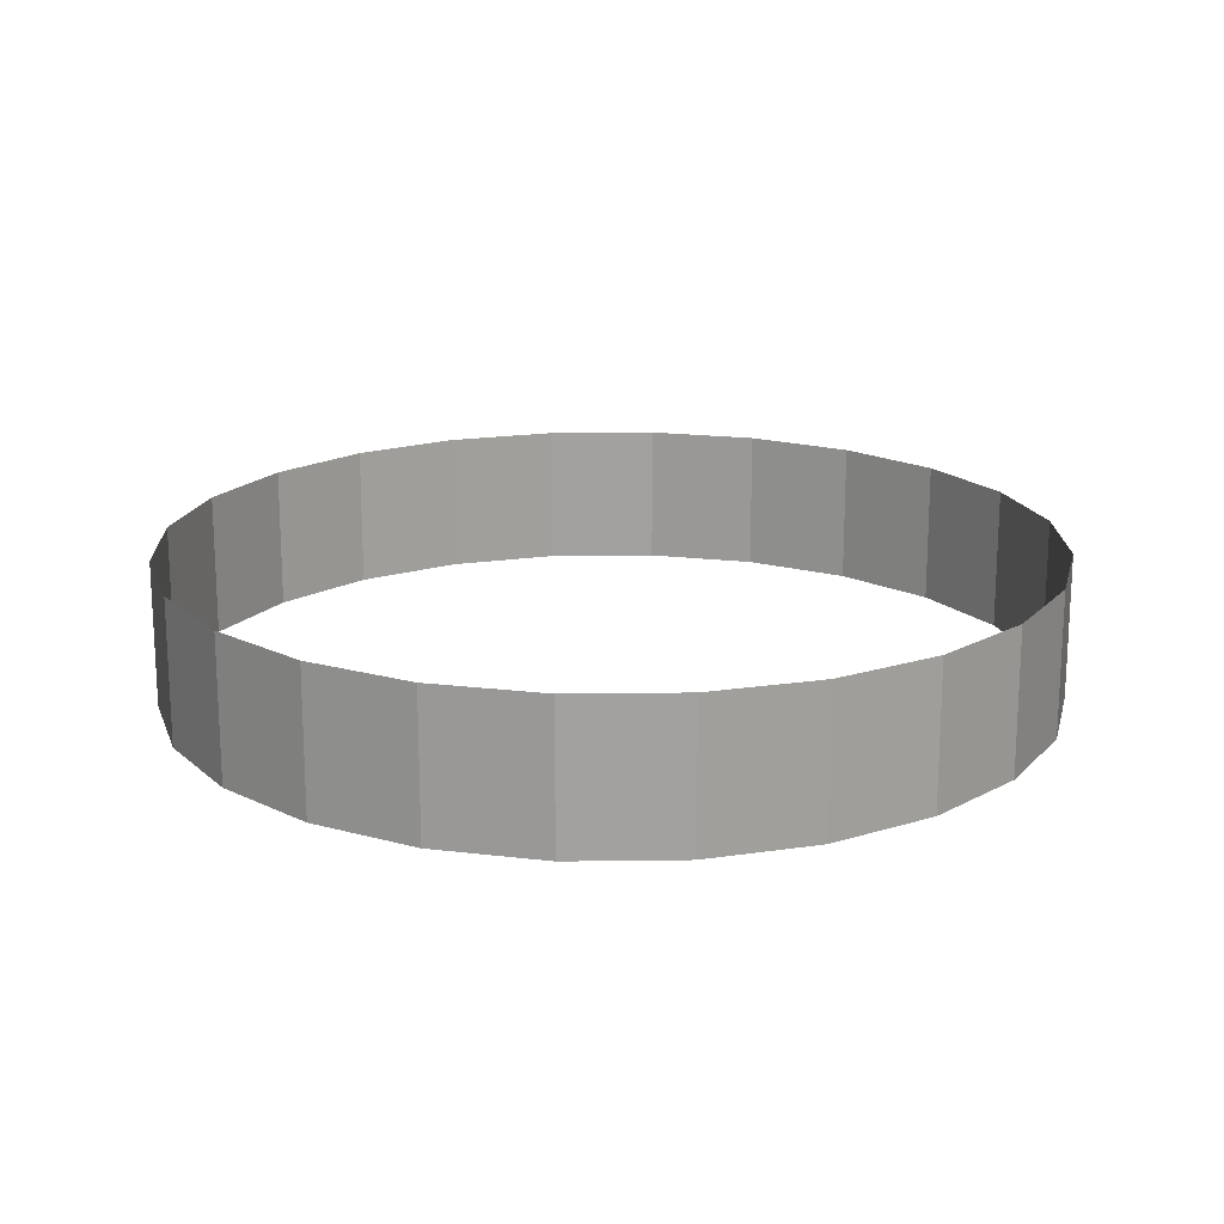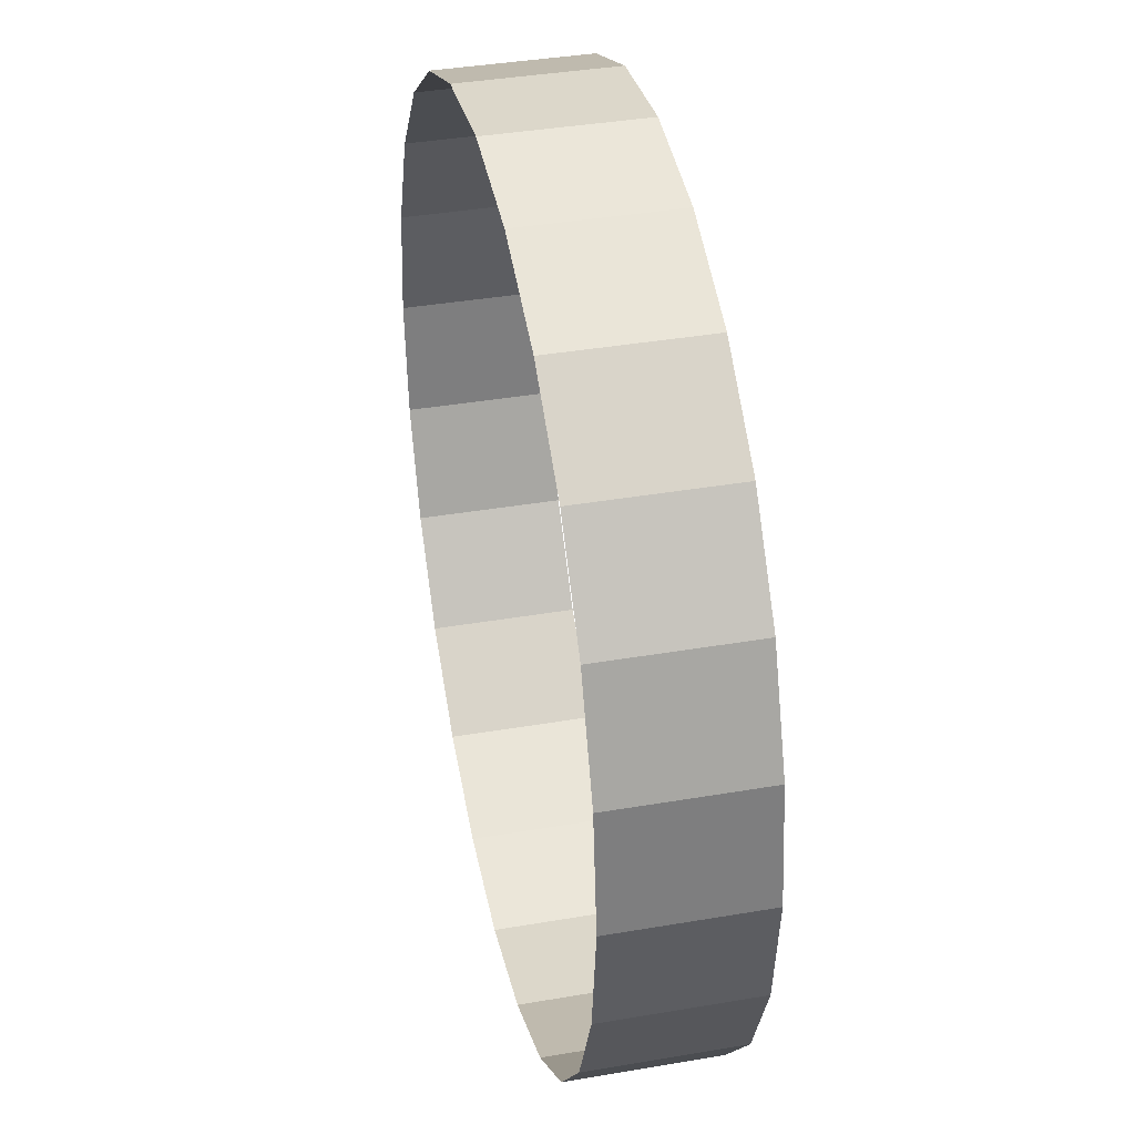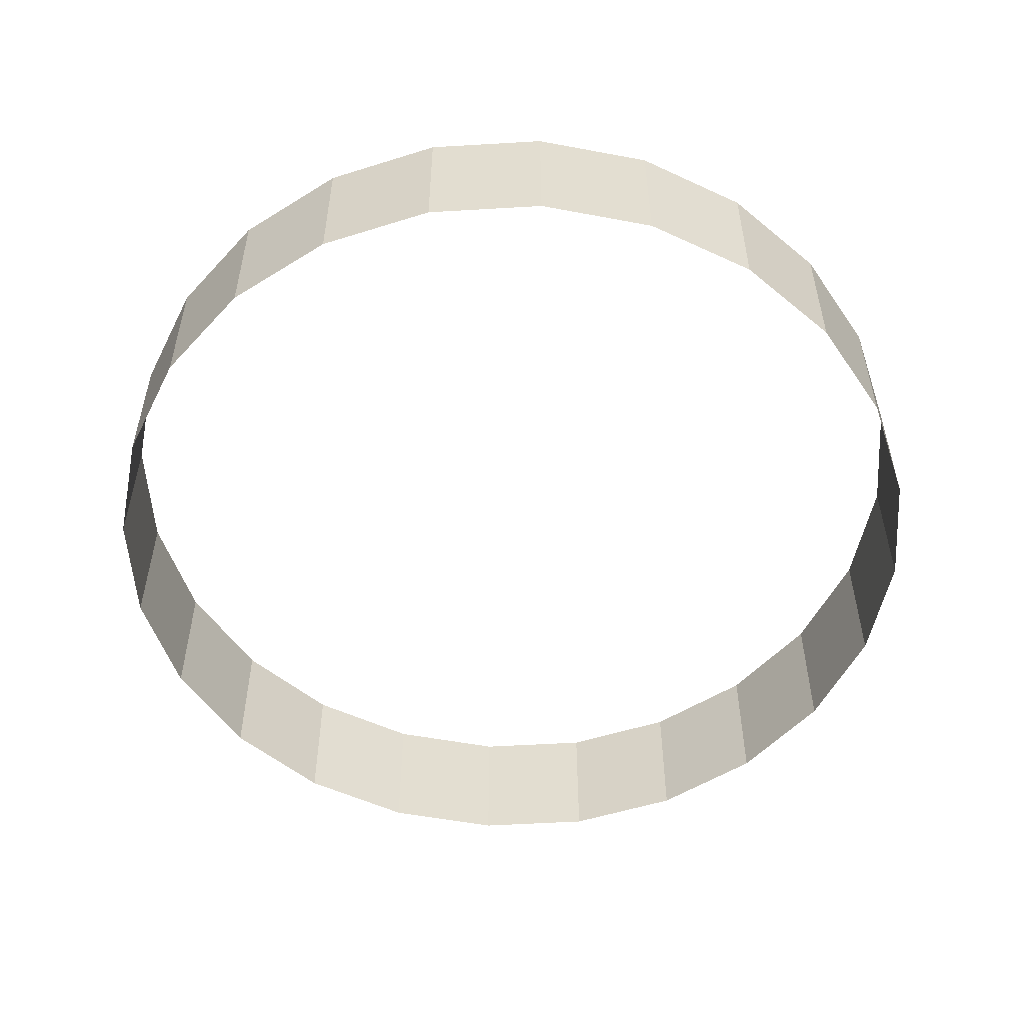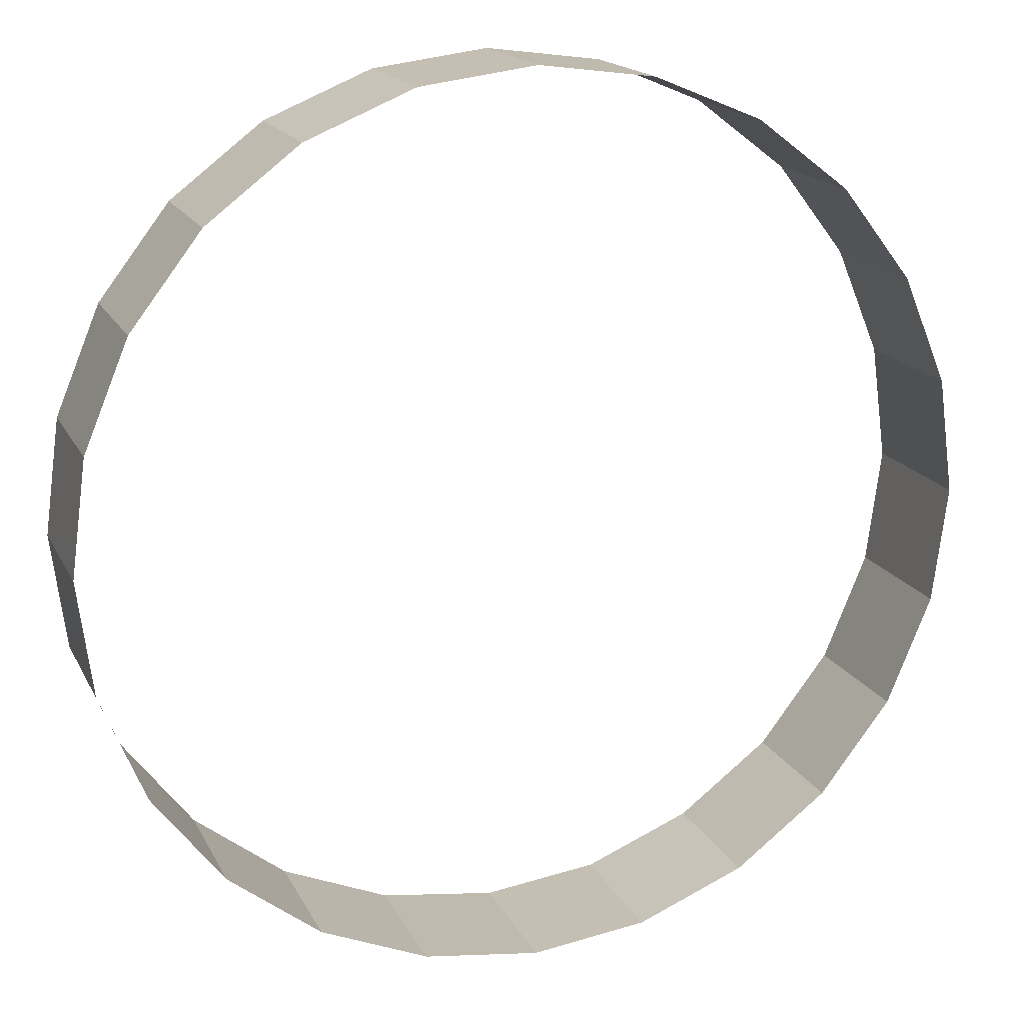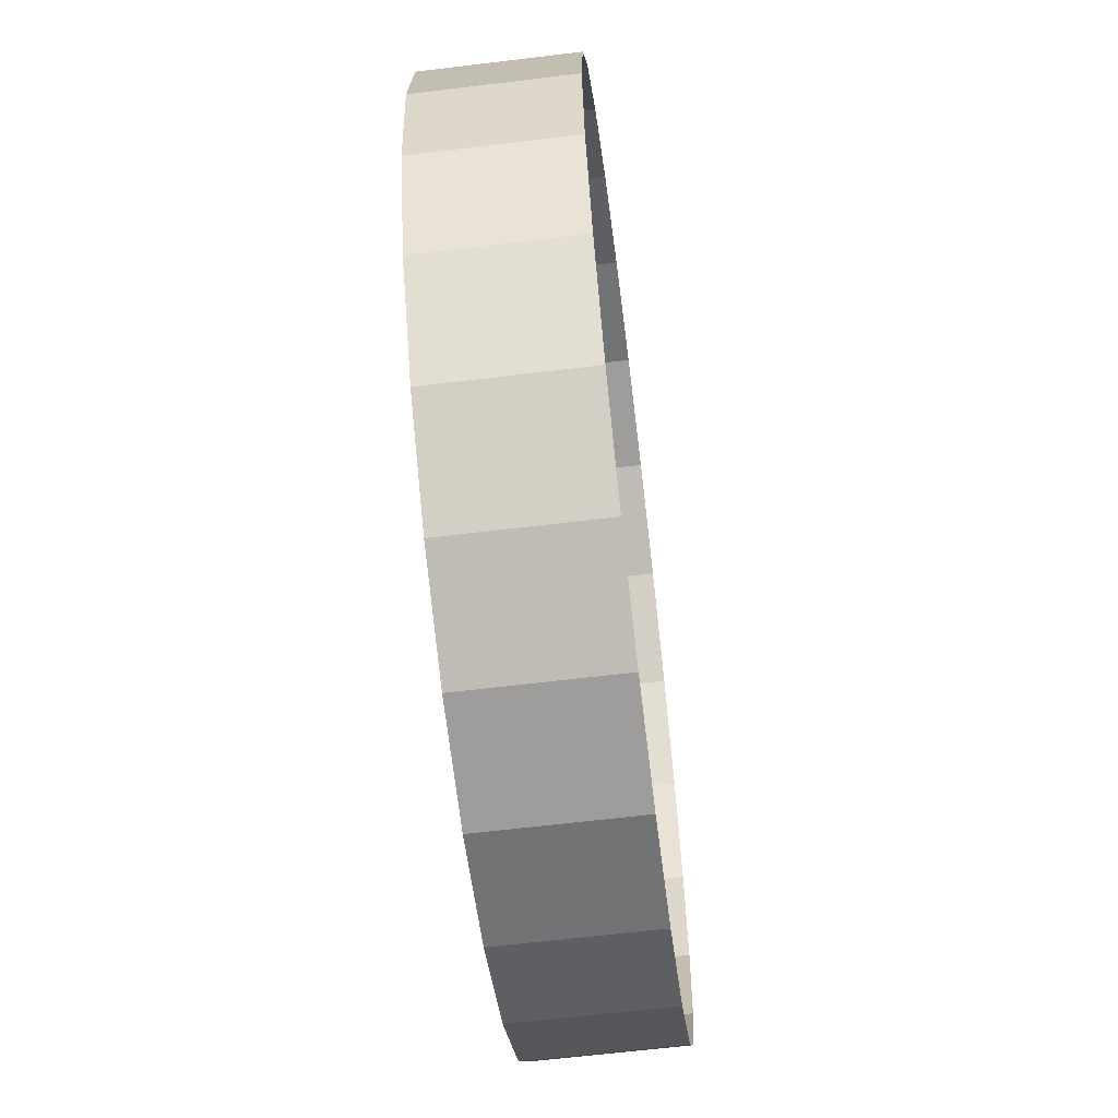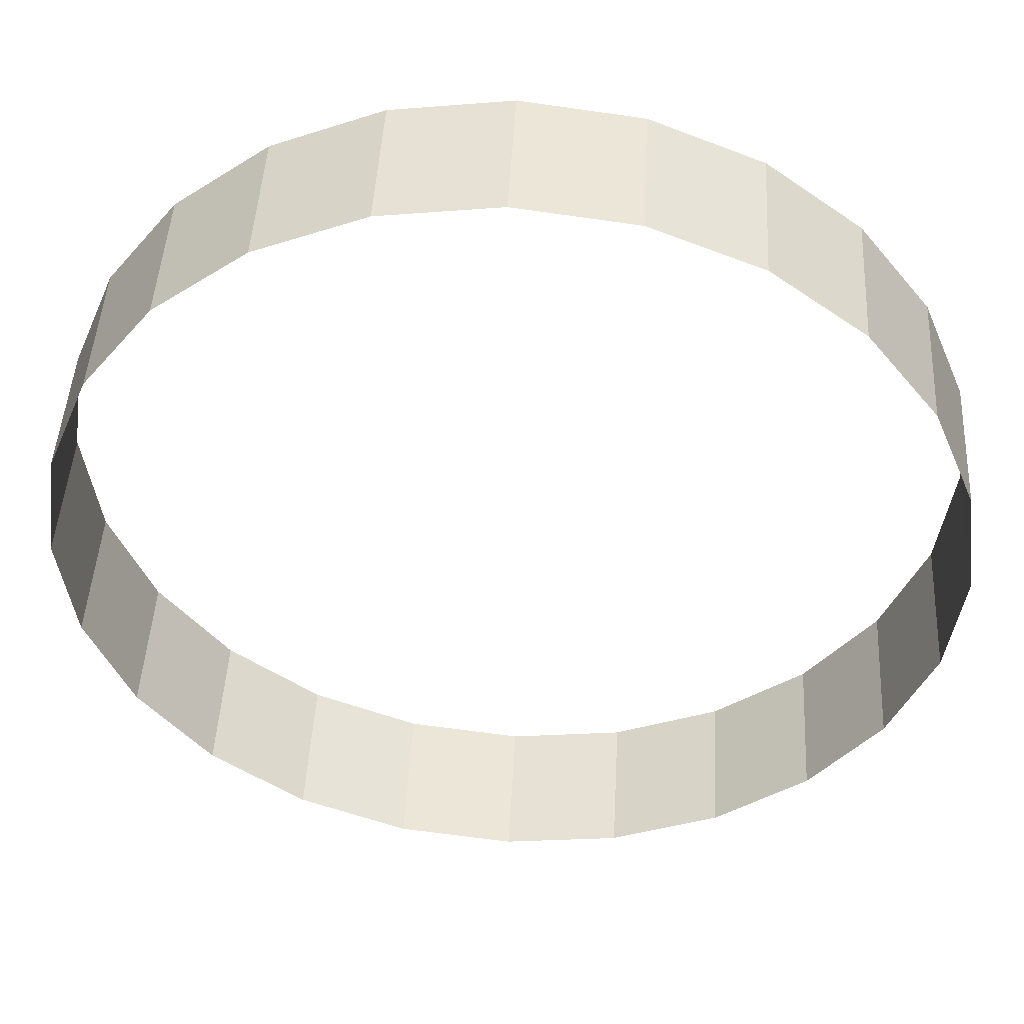
<metadata>
{"format":"obj","ext":"obj","renderer":"f3d","projection":"perspective","resolution":1024,"background":"white","views":[{"elev":17.9,"azim":-129.0,"up":"+Y"},{"elev":38.6,"azim":77.8,"up":"+Z"},{"elev":-53.5,"azim":-108.9,"up":"+Y"},{"elev":16.9,"azim":160.8,"up":"+Z"},{"elev":-63.2,"azim":-83.0,"up":"+Z"},{"elev":46.2,"azim":-176.9,"up":"+Z"}]}
</metadata>
<code>
o mesh21/mesh21-geometry#mesh21-geometry
v -0.1202 -0.4181 -0.2726
v -0.1161 -0.4576 -0.2417
v -0.1202 -0.4576 -0.2726
v -0.1161 -0.4181 -0.2417
v -0.1161 -0.4576 -0.3036
v -0.1042 -0.4576 -0.2129
v -0.1161 -0.4181 -0.3036
v -0.1042 -0.4181 -0.2129
v -0.1042 -0.4576 -0.3324
v -0.08518 -0.4576 -0.1881
v -0.1042 -0.4181 -0.3324
v -0.08518 -0.4181 -0.1881
v -0.08518 -0.4576 -0.3572
v -0.06042 -0.4576 -0.1691
v -0.08518 -0.4181 -0.3572
v -0.06042 -0.4181 -0.1691
v -0.06042 -0.4576 -0.3762
v -0.03159 -0.4181 -0.1572
v -0.06042 -0.4181 -0.3762
v -0.03159 -0.4576 -0.1572
v -0.03159 -0.4576 -0.3881
v -0.000656 -0.4576 -0.1531
v -0.03159 -0.4181 -0.3881
v -0.000656 -0.4181 -0.1531
v -0.000656 -0.4181 -0.3922
v 0.03028 -0.4181 -0.1572
v -0.000656 -0.4576 -0.3922
v 0.03028 -0.4576 -0.1572
v 0.03028 -0.4181 -0.3881
v 0.05911 -0.4576 -0.1691
v 0.03028 -0.4576 -0.3881
v 0.05911 -0.4181 -0.1691
v 0.05911 -0.4181 -0.3762
v 0.08387 -0.4576 -0.1881
v 0.05911 -0.4576 -0.3762
v 0.08387 -0.4181 -0.1881
v 0.08387 -0.4576 -0.3572
v 0.1029 -0.4576 -0.2129
v 0.08387 -0.4181 -0.3572
v 0.1029 -0.4181 -0.2129
v 0.1029 -0.4576 -0.3324
v 0.1148 -0.4576 -0.2417
v 0.1029 -0.4181 -0.3324
v 0.1148 -0.4181 -0.2417
v 0.1148 -0.4576 -0.3036
v 0.1189 -0.4576 -0.2726
v 0.1148 -0.4181 -0.3036
v 0.1189 -0.4181 -0.2726
f 1 2 3
f 2 1 4
f 3 2 1
f 4 1 2
f 1 5 3
f 3 5 1
f 4 6 2
f 2 6 4
f 5 1 7
f 7 1 5
f 6 4 8
f 8 4 6
f 7 9 5
f 5 9 7
f 8 10 6
f 6 10 8
f 9 7 11
f 11 7 9
f 10 8 12
f 12 8 10
f 11 13 9
f 9 13 11
f 12 14 10
f 10 14 12
f 13 11 15
f 15 11 13
f 14 12 16
f 16 12 14
f 15 17 13
f 13 17 15
f 18 14 16
f 16 14 18
f 17 15 19
f 19 15 17
f 14 18 20
f 20 18 14
f 19 21 17
f 17 21 19
f 18 22 20
f 20 22 18
f 21 19 23
f 23 19 21
f 22 18 24
f 24 18 22
f 25 21 23
f 23 21 25
f 26 22 24
f 24 22 26
f 21 25 27
f 27 25 21
f 22 26 28
f 28 26 22
f 29 27 25
f 25 27 29
f 26 30 28
f 28 30 26
f 27 29 31
f 31 29 27
f 30 26 32
f 32 26 30
f 33 31 29
f 29 31 33
f 32 34 30
f 30 34 32
f 31 33 35
f 35 33 31
f 34 32 36
f 36 32 34
f 33 37 35
f 35 37 33
f 36 38 34
f 34 38 36
f 37 33 39
f 39 33 37
f 38 36 40
f 40 36 38
f 39 41 37
f 37 41 39
f 40 42 38
f 38 42 40
f 41 39 43
f 43 39 41
f 42 40 44
f 44 40 42
f 43 45 41
f 41 45 43
f 44 46 42
f 42 46 44
f 45 43 47
f 47 43 45
f 46 44 48
f 48 44 46
f 47 46 45
f 45 46 47
f 46 47 48
f 48 47 46

</code>
